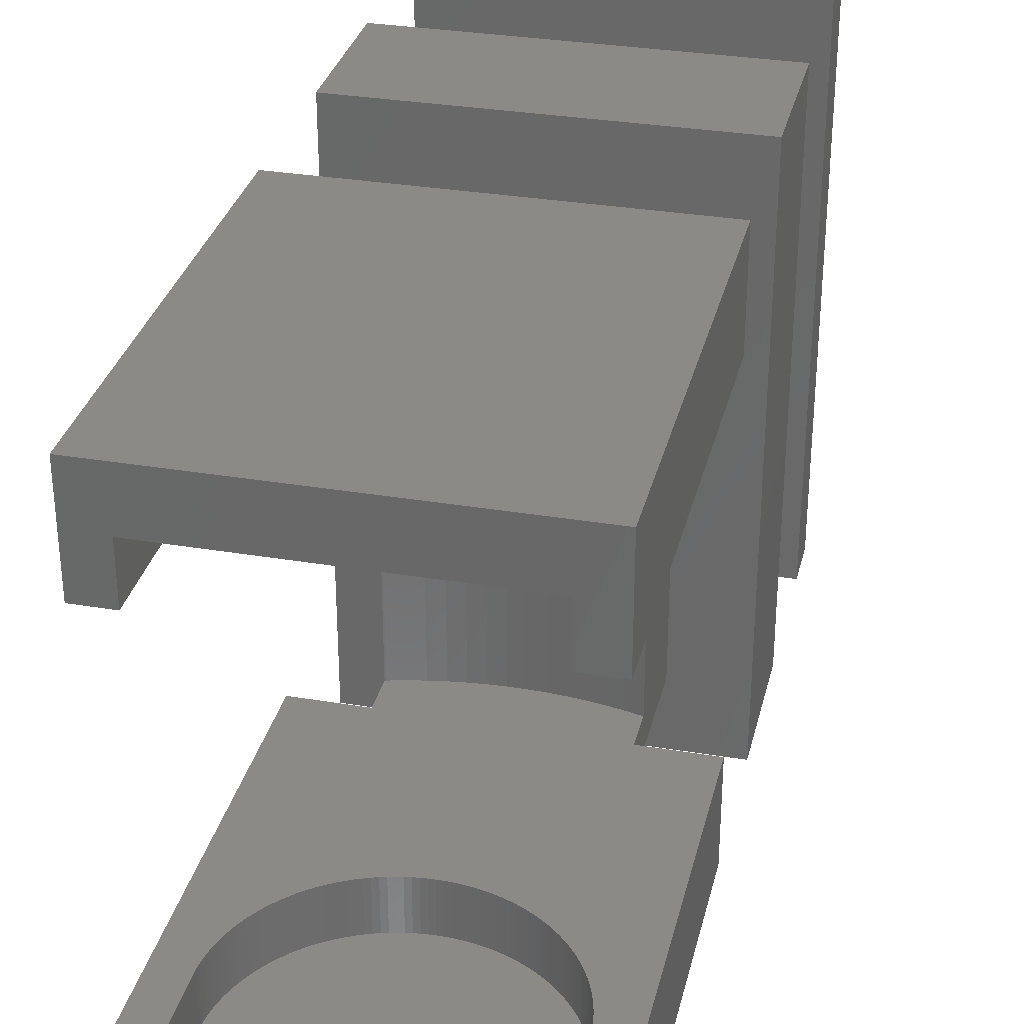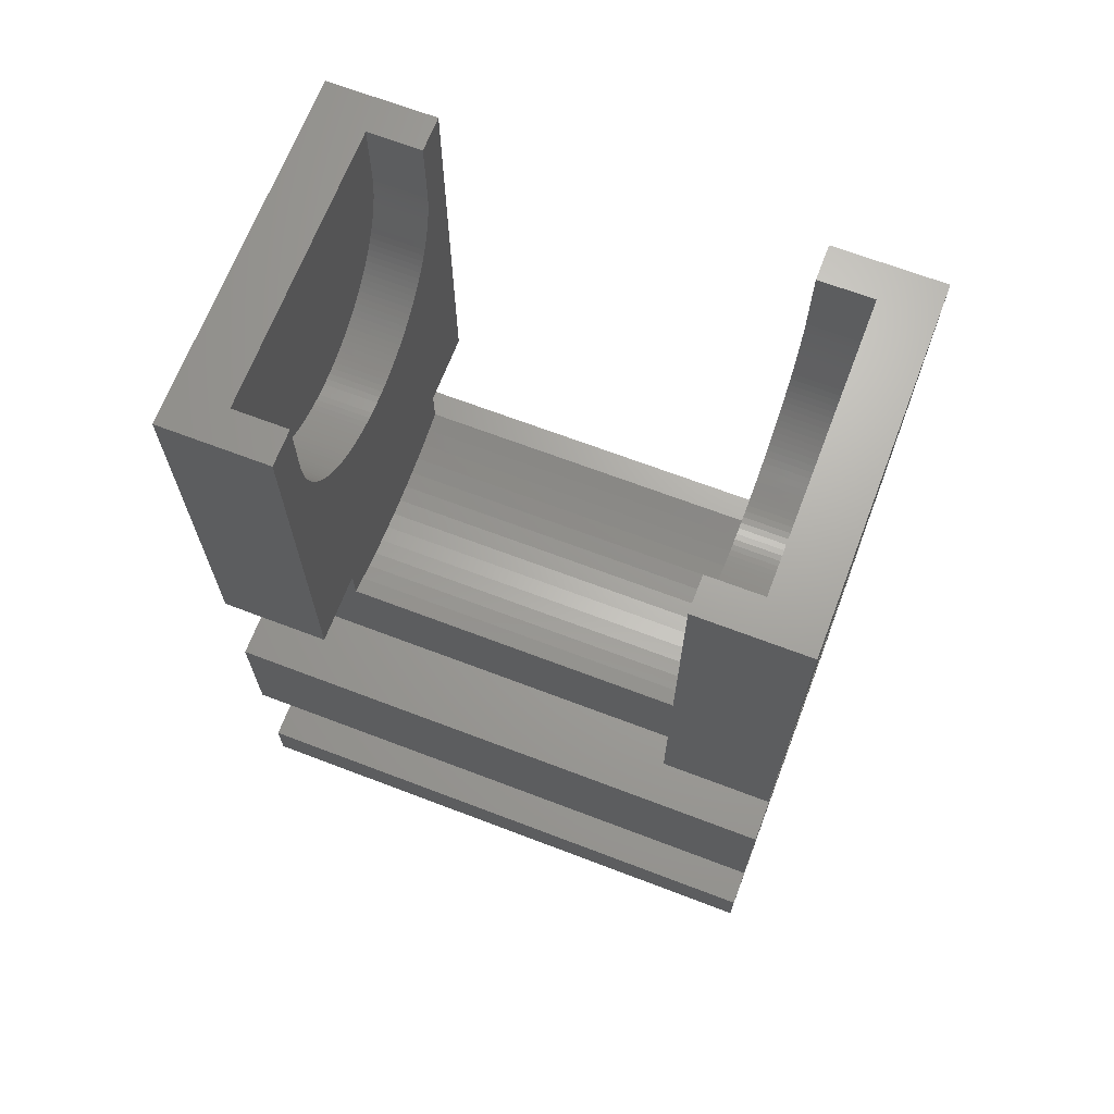
<metadata>
{"format":"stl","ext":"stl","renderer":"f3d","projection":"perspective","resolution":1024,"background":"white","views":[{"elev":31.9,"azim":13.3,"up":"+Y"},{"elev":67.8,"azim":-69.1,"up":"+Z"}]}
</metadata>
<code>
# stl→obj: 396 verts, 788 faces
v 2 -3.25 5.25
v 2 -2.5 6.25
v 2 -2.5 5.25
v 2 -3.25 6.25
v 2 2.5 5.25
v 2 3.25 6.25
v 2 3.25 5.25
v 2 2.5 6.25
v -0.209 -2.5 3.261
v -0.1256 -3.25 3.254
v -0.1256 -2.5 3.254
v -0.209 -3.25 3.261
v -0.209 3.25 3.261
v -0.1256 2.5 3.254
v -0.1256 3.25 3.254
v -0.209 2.5 3.261
v 0.04187 -2.5 3.25
v 0.1256 -3.25 3.254
v 0.1256 -2.5 3.254
v 0.04187 -3.25 3.25
v 0.04187 3.25 3.25
v 0.1256 2.5 3.254
v 0.1256 3.25 3.254
v 0.04187 2.5 3.25
v 0.6971 -2.5 3.375
v 0.775 -3.25 3.406
v 0.775 -2.5 3.406
v 0.6971 -3.25 3.375
v 0.6971 3.25 3.375
v 0.775 2.5 3.406
v 0.775 3.25 3.406
v 0.6971 2.5 3.375
v -1.666 -3.25 4.143
v -1.618 -2.5 4.074
v -1.666 -2.5 4.143
v -1.618 -3.25 4.074
v -1.666 2.5 4.143
v -1.618 3.25 4.074
v -1.666 3.25 4.143
v -1.618 2.5 4.074
v -2 2.5 6.25
v -2 3.25 5.25
v -2 3.25 6.25
v -2 2.5 5.25
v -2 -3.25 6.25
v -2 -2.5 5.25
v -2 -2.5 6.25
v -2 -3.25 5.25
v 0.8515 -3.25 3.44
v 0.8515 -2.5 3.44
v 0.8515 2.5 3.44
v 0.8515 3.25 3.44
v -0.04187 -3.25 3.25
v -0.04187 -2.5 3.25
v -0.04187 2.5 3.25
v -0.04187 3.25 3.25
v -1.791 -3.25 4.361
v -1.753 -2.5 4.287
v -1.791 -2.5 4.361
v -1.753 -3.25 4.287
v -1.791 2.5 4.361
v -1.753 3.25 4.287
v -1.791 3.25 4.361
v -1.753 2.5 4.287
v 1.567 -3.25 4.008
v 1.618 -2.5 4.074
v 1.567 -2.5 4.008
v 1.618 -3.25 4.074
v 1.567 2.5 4.008
v 1.618 3.25 4.074
v 1.567 3.25 4.008
v 1.618 2.5 4.074
v -1.998 3.25 5.166
v -1.998 2.5 5.166
v -1.998 -2.5 5.166
v -1.998 -3.25 5.166
v -1.567 -3.25 4.008
v -1.514 -2.5 3.943
v -1.567 -2.5 4.008
v -1.514 -3.25 3.943
v -1.567 2.5 4.008
v -1.514 3.25 3.943
v -1.567 3.25 4.008
v -1.514 2.5 3.943
v 1.141 -2.5 3.608
v 1.209 -3.25 3.657
v 1.209 -2.5 3.657
v 1.141 -3.25 3.608
v 1.141 3.25 3.608
v 1.209 2.5 3.657
v 1.209 3.25 3.657
v 1.141 2.5 3.608
v -0.3748 3.25 3.285
v -0.2922 2.5 3.271
v -0.2922 3.25 3.271
v -0.3748 2.5 3.285
v -0.3748 -2.5 3.285
v -0.2922 -3.25 3.271
v -0.2922 -2.5 3.271
v -0.3748 -3.25 3.285
v 0.209 -2.5 3.261
v 0.2922 -3.25 3.271
v 0.2922 -2.5 3.271
v 0.209 -3.25 3.261
v 0.209 3.25 3.261
v 0.2922 2.5 3.271
v 0.2922 3.25 3.271
v 0.209 2.5 3.261
v -1.827 -3.25 4.437
v -1.827 -2.5 4.437
v -1.827 2.5 4.437
v -1.827 3.25 4.437
v 0.9266 -2.5 3.478
v 1 -3.25 3.518
v 1 -2.5 3.518
v 0.9266 -3.25 3.478
v 0.9266 3.25 3.478
v 1 2.5 3.518
v 1 3.25 3.518
v 0.9266 2.5 3.478
v 1.711 -3.25 4.214
v 1.753 -2.5 4.287
v 1.711 -2.5 4.214
v 1.753 -3.25 4.287
v 1.711 2.5 4.214
v 1.753 3.25 4.287
v 1.711 3.25 4.214
v 1.753 2.5 4.287
v 1.666 -2.5 4.143
v 1.666 -3.25 4.143
v 1.666 3.25 4.143
v 1.666 2.5 4.143
v 1.399 -3.25 3.821
v 1.458 -2.5 3.881
v 1.399 -2.5 3.821
v 1.458 -3.25 3.881
v 1.399 2.5 3.821
v 1.458 3.25 3.881
v 1.399 3.25 3.821
v 1.458 2.5 3.881
v -1.972 2.5 4.916
v -1.956 3.25 4.834
v -1.972 3.25 4.916
v -1.956 2.5 4.834
v -1.972 -3.25 4.916
v -1.956 -2.5 4.834
v -1.972 -2.5 4.916
v -1.956 -3.25 4.834
v -1.889 -3.25 4.592
v -1.86 -2.5 4.514
v -1.889 -2.5 4.592
v -1.86 -3.25 4.514
v -1.889 2.5 4.592
v -1.86 3.25 4.514
v -1.889 3.25 4.592
v -1.86 2.5 4.514
v 1.915 -3.25 4.672
v 1.937 -2.5 4.753
v 1.915 -2.5 4.672
v 1.937 -3.25 4.753
v 1.915 2.5 4.672
v 1.937 3.25 4.753
v 1.915 3.25 4.672
v 1.937 2.5 4.753
v -1.275 3.25 3.709
v -1.209 2.5 3.657
v -1.209 3.25 3.657
v -1.275 2.5 3.709
v -1.275 -2.5 3.709
v -1.209 -3.25 3.657
v -1.209 -2.5 3.657
v -1.275 -3.25 3.709
v 0.618 -2.5 3.348
v 0.618 -3.25 3.348
v 0.618 3.25 3.348
v 0.618 2.5 3.348
v -1.711 -2.5 4.214
v -1.711 -3.25 4.214
v -1.711 3.25 4.214
v -1.711 2.5 4.214
v 1.984 -3.25 4.999
v 1.993 -2.5 5.083
v 1.984 -2.5 4.999
v 1.993 -3.25 5.083
v 1.984 2.5 4.999
v 1.993 3.25 5.083
v 1.984 3.25 4.999
v 1.993 2.5 5.083
v -1.984 2.5 4.999
v -1.984 3.25 4.999
v -1.984 -3.25 4.999
v -1.984 -2.5 4.999
v -1.458 -3.25 3.881
v -1.399 -2.5 3.821
v -1.458 -2.5 3.881
v -1.399 -3.25 3.821
v -1.458 2.5 3.881
v -1.399 3.25 3.821
v -1.458 3.25 3.881
v -1.399 2.5 3.821
v -1 -2.5 3.518
v -0.9266 -3.25 3.478
v -0.9266 -2.5 3.478
v -1 -3.25 3.518
v -1 3.25 3.518
v -0.9266 2.5 3.478
v -0.9266 3.25 3.478
v -1 2.5 3.518
v 0.3748 -3.25 3.285
v 0.3748 -2.5 3.285
v 0.3748 2.5 3.285
v 0.3748 3.25 3.285
v 1.956 3.25 4.834
v 1.956 2.5 4.834
v 1.956 -2.5 4.834
v 1.956 -3.25 4.834
v -1.993 -3.25 5.083
v -1.993 -2.5 5.083
v -1.993 2.5 5.083
v -1.993 3.25 5.083
v 1.972 -3.25 4.916
v 1.972 -2.5 4.916
v 1.972 2.5 4.916
v 1.972 3.25 4.916
v -0.618 3.25 3.348
v -0.5378 2.5 3.324
v -0.5378 3.25 3.324
v -0.618 2.5 3.348
v -0.618 -2.5 3.348
v -0.5378 -3.25 3.324
v -0.5378 -2.5 3.324
v -0.618 -3.25 3.348
v -0.8515 2.5 3.44
v -0.8515 3.25 3.44
v -0.8515 -3.25 3.44
v -0.8515 -2.5 3.44
v -1.937 2.5 4.753
v -1.915 3.25 4.672
v -1.937 3.25 4.753
v -1.915 2.5 4.672
v -1.937 -3.25 4.753
v -1.915 -2.5 4.672
v -1.937 -2.5 4.753
v -1.915 -3.25 4.672
v -1.141 3.25 3.608
v -1.072 2.5 3.561
v -1.072 3.25 3.561
v -1.141 2.5 3.608
v -1.141 -2.5 3.608
v -1.072 -3.25 3.561
v -1.072 -2.5 3.561
v -1.141 -3.25 3.608
v 1.338 -2.5 3.764
v 1.338 -3.25 3.764
v 1.338 3.25 3.764
v 1.338 2.5 3.764
v 1.791 -3.25 4.361
v 1.827 -2.5 4.437
v 1.791 -2.5 4.361
v 1.827 -3.25 4.437
v 1.791 2.5 4.361
v 1.827 3.25 4.437
v 1.791 3.25 4.361
v 1.827 2.5 4.437
v -0.775 2.5 3.406
v -0.775 3.25 3.406
v -0.775 -3.25 3.406
v -0.775 -2.5 3.406
v 1.998 -2.5 5.166
v 1.998 -3.25 5.166
v 1.998 3.25 5.166
v 1.998 2.5 5.166
v -0.4567 2.5 3.303
v -0.4567 3.25 3.303
v -0.4567 -3.25 3.303
v -0.4567 -2.5 3.303
v 0.4567 -3.25 3.303
v 0.4567 -2.5 3.303
v 0.4567 2.5 3.303
v 0.4567 3.25 3.303
v 1.86 3.25 4.514
v 1.86 2.5 4.514
v 1.86 -2.5 4.514
v 1.86 -3.25 4.514
v 1.275 2.5 3.709
v 1.275 3.25 3.709
v 1.275 -3.25 3.709
v 1.275 -2.5 3.709
v -0.6971 -2.5 3.375
v -0.6971 -3.25 3.375
v -0.6971 3.25 3.375
v -0.6971 2.5 3.375
v -1.338 -3.25 3.764
v -1.338 -2.5 3.764
v -1.338 2.5 3.764
v -1.338 3.25 3.764
v 0.5378 -2.5 3.324
v 0.5378 -3.25 3.324
v 0.5378 3.25 3.324
v 0.5378 2.5 3.324
v 1.514 -2.5 3.943
v 1.514 -3.25 3.943
v 1.514 3.25 3.943
v 1.514 2.5 3.943
v 1.889 3.25 4.592
v 1.889 2.5 4.592
v 1.889 -2.5 4.592
v 1.889 -3.25 4.592
v 1.072 -2.5 3.561
v 1.072 -3.25 3.561
v 1.072 3.25 3.561
v 1.072 2.5 3.561
v -1.031 2.5 -0.1526
v -0.8035 -2.5 -0.191
v -0.8035 2.5 -0.191
v -1.031 -2.5 -0.1526
v -0.1152 2.5 -0.2488
v 0.1152 -2.5 -0.2488
v 0.1152 2.5 -0.2488
v -0.1152 -2.5 -0.2488
v 0.3453 2.5 -0.2391
v 0.5749 -2.5 -0.2199
v 0.5749 2.5 -0.2199
v 0.3453 -2.5 -0.2391
v 1.256 2.5 -0.1047
v 1.479 -2.5 -0.04739
v 1.479 2.5 -0.04739
v 1.256 -2.5 -0.1047
v 0.8035 -2.5 -0.191
v 0.8035 2.5 -0.191
v 1.031 -2.5 -0.1526
v 1.031 2.5 -0.1526
v -0.3453 2.5 -0.2391
v -0.3453 -2.5 -0.2391
v -1.5 2.5 -0.04107
v -1.479 -2.5 -0.04739
v -1.479 2.5 -0.04739
v -1.5 -2.5 -0.04107
v -1.256 -2.5 -0.1047
v -1.256 2.5 -0.1047
v -0.5749 -2.5 -0.2199
v -0.5749 2.5 -0.2199
v 1.5 -2.5 -0.04107
v 1.5 2.5 -0.04107
v -2.5 2.5 6.25
v -2.5 2.5 0.5
v -1.5 2.5 0.5
v 2.5 2.5 6.25
v 2.5 2.5 0.5
v 1.5 2.5 0.5
v 2.5 -2.5 6.25
v 2.5 -2.5 0.5
v 1.5 -2.5 0.5
v -2.5 -2.5 6.25
v -2.5 -2.5 0.5
v -1.5 -2.5 0.5
v 2.5 4 -5.5
v 1.5 3 -5.5
v 2.5 -4 -5.5
v -1.5 3 -5.5
v -2.5 4 -5.5
v -1.5 -3 -5.5
v 1.5 -3 -5.5
v -2.5 -4 -5.5
v 2.5 -4 -3.5
v 1.5 -3 -3.5
v 2.5 4 -3.5
v -1.5 -3 -3.5
v -2.5 -4 -3.5
v -1.5 3 -3.5
v 1.5 3 -3.5
v -2.5 4 -3.5
v 2.5 4 -1.5
v 1.5 3 -1.5
v 2.5 -4 -1.5
v -1.5 3 -1.5
v -2.5 4 -1.5
v -1.5 -3 -1.5
v 1.5 -3 -1.5
v -2.5 -4 -1.5
v -1.5 3 0.5
v 1.5 3 0.5
v 2.5 4 0.5
v -2.5 4 0.5
v 2.5 -4 0.5
v 1.5 -3 0.5
v -1.5 -3 0.5
v -2.5 -4 0.5
v -2.5 -4 -6.25
v 2.5 4 -6.25
v 2.5 -4 -6.25
v -2.5 4 -6.25
v -2.5 4 6.25
v -2.5 -4 6.25
v 2.5 4 6.25
v 2.5 -4 6.25
f 1 2 3
f 2 1 4
f 5 6 7
f 6 5 8
f 9 10 11
f 10 9 12
f 13 14 15
f 14 13 16
f 17 18 19
f 18 17 20
f 21 22 23
f 22 21 24
f 25 26 27
f 26 25 28
f 29 30 31
f 30 29 32
f 33 34 35
f 34 33 36
f 37 38 39
f 38 37 40
f 41 42 43
f 42 41 44
f 45 46 47
f 46 45 48
f 27 49 50
f 49 27 26
f 31 51 52
f 51 31 30
f 11 53 54
f 53 11 10
f 15 55 56
f 55 15 14
f 57 58 59
f 58 57 60
f 61 62 63
f 62 61 64
f 65 66 67
f 66 65 68
f 69 70 71
f 70 69 72
f 44 73 42
f 73 44 74
f 48 75 46
f 75 48 76
f 77 78 79
f 78 77 80
f 81 82 83
f 82 81 84
f 85 86 87
f 86 85 88
f 89 90 91
f 90 89 92
f 93 94 95
f 94 93 96
f 97 98 99
f 98 97 100
f 101 102 103
f 102 101 104
f 105 106 107
f 106 105 108
f 109 59 110
f 59 109 57
f 111 63 112
f 63 111 61
f 113 114 115
f 114 113 116
f 117 118 119
f 118 117 120
f 121 122 123
f 122 121 124
f 125 126 127
f 126 125 128
f 68 129 66
f 129 68 130
f 72 131 70
f 131 72 132
f 133 134 135
f 134 133 136
f 137 138 139
f 138 137 140
f 54 20 17
f 20 54 53
f 56 24 21
f 24 56 55
f 141 142 143
f 142 141 144
f 145 146 147
f 146 145 148
f 149 150 151
f 150 149 152
f 153 154 155
f 154 153 156
f 157 158 159
f 158 157 160
f 161 162 163
f 162 161 164
f 165 166 167
f 166 165 168
f 169 170 171
f 170 169 172
f 173 28 25
f 28 173 174
f 175 32 29
f 32 175 176
f 60 177 58
f 177 60 178
f 64 179 62
f 179 64 180
f 181 182 183
f 182 181 184
f 185 186 187
f 186 185 188
f 130 123 129
f 123 130 121
f 132 127 131
f 127 132 125
f 189 143 190
f 143 189 141
f 191 147 192
f 147 191 145
f 23 108 105
f 108 23 22
f 19 104 101
f 104 19 18
f 193 194 195
f 194 193 196
f 197 198 199
f 198 197 200
f 201 202 203
f 202 201 204
f 205 206 207
f 206 205 208
f 99 12 9
f 12 99 98
f 95 16 13
f 16 95 94
f 103 209 210
f 209 103 102
f 107 211 212
f 211 107 106
f 164 213 162
f 213 164 214
f 160 215 158
f 215 160 216
f 217 192 218
f 192 217 191
f 219 190 220
f 190 219 189
f 221 183 222
f 183 221 181
f 223 187 224
f 187 223 185
f 74 220 73
f 220 74 219
f 76 218 75
f 218 76 217
f 225 226 227
f 226 225 228
f 229 230 231
f 230 229 232
f 207 233 234
f 233 207 206
f 203 235 236
f 235 203 202
f 152 110 150
f 110 152 109
f 156 112 154
f 112 156 111
f 237 238 239
f 238 237 240
f 241 242 243
f 242 241 244
f 245 246 247
f 246 245 248
f 249 250 251
f 250 249 252
f 253 133 135
f 133 253 254
f 255 137 139
f 137 255 256
f 257 258 259
f 258 257 260
f 261 262 263
f 262 261 264
f 234 265 266
f 265 234 233
f 236 267 268
f 267 236 235
f 178 35 177
f 35 178 33
f 180 39 179
f 39 180 37
f 184 269 182
f 269 184 270
f 188 271 186
f 271 188 272
f 251 204 201
f 204 251 250
f 247 208 205
f 208 247 246
f 144 239 142
f 239 144 237
f 148 243 146
f 243 148 241
f 227 273 274
f 273 227 226
f 231 275 276
f 275 231 230
f 276 100 97
f 100 276 275
f 274 96 93
f 96 274 273
f 210 277 278
f 277 210 209
f 212 279 280
f 279 212 211
f 264 281 262
f 281 264 282
f 260 283 258
f 283 260 284
f 80 195 78
f 195 80 193
f 84 199 82
f 199 84 197
f 91 285 286
f 285 91 90
f 87 287 288
f 287 87 86
f 244 151 242
f 151 244 149
f 240 155 238
f 155 240 153
f 289 232 229
f 232 289 290
f 291 228 225
f 228 291 292
f 286 256 255
f 256 286 285
f 288 254 253
f 254 288 287
f 216 222 215
f 222 216 221
f 214 224 213
f 224 214 223
f 268 290 289
f 290 268 267
f 266 292 291
f 292 266 265
f 36 79 34
f 79 36 77
f 40 83 38
f 83 40 81
f 171 252 249
f 252 171 170
f 167 248 245
f 248 167 166
f 270 3 269
f 3 270 1
f 272 7 271
f 7 272 5
f 194 293 294
f 293 194 196
f 198 295 296
f 295 198 200
f 297 174 173
f 174 297 298
f 299 176 175
f 176 299 300
f 136 301 134
f 301 136 302
f 140 303 138
f 303 140 304
f 302 67 301
f 67 302 65
f 304 71 303
f 71 304 69
f 296 168 165
f 168 296 295
f 294 172 169
f 172 294 293
f 282 305 281
f 305 282 306
f 284 307 283
f 307 284 308
f 278 298 297
f 298 278 277
f 280 300 299
f 300 280 279
f 309 88 85
f 88 309 310
f 311 92 89
f 92 311 312
f 115 310 309
f 310 115 114
f 119 312 311
f 312 119 118
f 50 116 113
f 116 50 49
f 52 120 117
f 120 52 51
f 124 259 122
f 259 124 257
f 128 263 126
f 263 128 261
f 1 45 4
f 1 48 45
f 270 48 1
f 270 76 48
f 184 76 270
f 184 217 76
f 181 217 184
f 181 191 217
f 221 191 181
f 221 145 191
f 216 145 221
f 216 148 145
f 160 148 216
f 160 241 148
f 157 241 160
f 157 244 241
f 308 244 157
f 308 149 244
f 284 149 308
f 284 152 149
f 260 152 284
f 260 109 152
f 257 109 260
f 257 57 109
f 124 57 257
f 124 60 57
f 121 60 124
f 121 178 60
f 130 178 121
f 130 33 178
f 68 33 130
f 68 36 33
f 65 36 68
f 65 77 36
f 302 77 65
f 302 80 77
f 136 80 302
f 136 193 80
f 133 193 136
f 133 196 193
f 254 196 133
f 254 293 196
f 287 293 254
f 287 172 293
f 86 172 287
f 86 170 172
f 88 170 86
f 88 252 170
f 310 252 88
f 310 250 252
f 114 250 310
f 114 204 250
f 116 204 114
f 116 202 204
f 49 202 116
f 49 235 202
f 26 235 49
f 26 267 235
f 28 267 26
f 28 290 267
f 174 290 28
f 174 232 290
f 298 232 174
f 298 230 232
f 277 230 298
f 277 275 230
f 209 275 277
f 209 100 275
f 102 100 209
f 102 98 100
f 104 98 102
f 104 12 98
f 18 12 104
f 18 10 12
f 20 10 18
f 10 20 53
f 308 159 307
f 159 308 157
f 306 163 305
f 163 306 161
f 42 6 43
f 42 7 6
f 73 7 42
f 73 271 7
f 220 271 73
f 220 186 271
f 190 186 220
f 190 187 186
f 143 187 190
f 143 224 187
f 142 224 143
f 142 213 224
f 239 213 142
f 239 162 213
f 238 162 239
f 238 163 162
f 155 163 238
f 155 305 163
f 154 305 155
f 154 281 305
f 112 281 154
f 112 262 281
f 63 262 112
f 63 263 262
f 62 263 63
f 62 126 263
f 179 126 62
f 179 127 126
f 39 127 179
f 39 131 127
f 38 131 39
f 38 70 131
f 83 70 38
f 83 71 70
f 82 71 83
f 82 303 71
f 199 303 82
f 199 138 303
f 198 138 199
f 198 139 138
f 296 139 198
f 296 255 139
f 165 255 296
f 165 286 255
f 167 286 165
f 167 91 286
f 245 91 167
f 245 89 91
f 247 89 245
f 247 311 89
f 205 311 247
f 205 119 311
f 207 119 205
f 207 117 119
f 234 117 207
f 234 52 117
f 266 52 234
f 266 31 52
f 291 31 266
f 291 29 31
f 225 29 291
f 225 175 29
f 227 175 225
f 227 299 175
f 274 299 227
f 274 280 299
f 93 280 274
f 93 212 280
f 95 212 93
f 95 107 212
f 13 107 95
f 13 105 107
f 15 105 13
f 15 23 105
f 56 23 15
f 23 56 21
f 313 314 315
f 314 313 316
f 317 318 319
f 318 317 320
f 321 322 323
f 322 321 324
f 325 326 327
f 326 325 328
f 323 329 330
f 329 323 322
f 319 324 321
f 324 319 318
f 330 331 332
f 331 330 329
f 333 320 317
f 320 333 334
f 335 336 337
f 336 335 338
f 337 339 340
f 339 337 336
f 315 341 342
f 341 315 314
f 342 334 333
f 334 342 341
f 340 316 313
f 316 340 339
f 332 328 325
f 328 332 331
f 327 343 344
f 343 327 326
f 345 44 41
f 345 74 44
f 345 219 74
f 345 189 219
f 345 141 189
f 345 144 141
f 345 237 144
f 346 237 345
f 237 346 240
f 14 347 55
f 16 347 14
f 94 347 16
f 96 347 94
f 273 347 96
f 226 347 273
f 228 347 226
f 292 347 228
f 265 347 292
f 233 347 265
f 206 347 233
f 208 347 206
f 246 347 208
f 347 246 346
f 248 346 246
f 166 346 248
f 168 346 166
f 295 346 168
f 200 346 295
f 197 346 200
f 84 346 197
f 81 346 84
f 40 346 81
f 37 346 40
f 180 346 37
f 64 346 180
f 61 346 64
f 111 346 61
f 156 346 111
f 153 346 156
f 240 346 153
f 5 348 8
f 272 348 5
f 188 348 272
f 185 348 188
f 223 348 185
f 214 348 223
f 164 348 214
f 349 164 161
f 349 161 306
f 317 55 347
f 55 317 24
f 319 24 317
f 350 24 319
f 24 350 22
f 22 350 108
f 108 350 106
f 106 350 211
f 211 350 279
f 176 350 32
f 32 350 30
f 30 350 51
f 51 350 120
f 120 350 118
f 118 350 312
f 349 312 350
f 312 349 92
f 92 349 90
f 90 349 285
f 285 349 256
f 256 349 137
f 137 349 140
f 140 349 304
f 304 349 69
f 69 349 72
f 72 349 132
f 132 349 125
f 125 349 128
f 128 349 261
f 261 349 264
f 264 349 282
f 282 349 306
f 164 349 348
f 337 347 335
f 313 347 340
f 347 337 340
f 315 347 313
f 327 350 325
f 350 327 344
f 342 347 315
f 350 332 325
f 333 347 342
f 350 330 332
f 317 347 333
f 350 323 330
f 300 350 176
f 350 321 323
f 279 350 300
f 350 319 321
f 351 3 2
f 351 269 3
f 351 182 269
f 351 183 182
f 351 222 183
f 351 215 222
f 351 158 215
f 352 158 351
f 158 352 159
f 19 353 17
f 101 353 19
f 103 353 101
f 210 353 103
f 278 353 210
f 297 353 278
f 173 353 297
f 25 353 173
f 27 353 25
f 50 353 27
f 113 353 50
f 115 353 113
f 309 353 115
f 353 309 352
f 85 352 309
f 87 352 85
f 288 352 87
f 253 352 288
f 135 352 253
f 134 352 135
f 301 352 134
f 67 352 301
f 66 352 67
f 129 352 66
f 123 352 129
f 122 352 123
f 259 352 122
f 258 352 259
f 283 352 258
f 307 352 283
f 159 352 307
f 46 354 47
f 75 354 46
f 218 354 75
f 192 354 218
f 147 354 192
f 146 354 147
f 243 354 146
f 355 243 242
f 355 242 151
f 318 17 353
f 17 318 54
f 320 54 318
f 356 54 320
f 54 356 11
f 11 356 9
f 9 356 99
f 99 356 97
f 97 356 276
f 229 356 289
f 289 356 268
f 268 356 236
f 236 356 203
f 203 356 201
f 201 356 251
f 355 251 356
f 251 355 249
f 249 355 171
f 171 355 169
f 169 355 294
f 294 355 194
f 194 355 195
f 195 355 78
f 78 355 79
f 79 355 34
f 34 355 35
f 35 355 177
f 177 355 58
f 58 355 59
f 59 355 110
f 110 355 150
f 150 355 151
f 243 355 354
f 326 353 343
f 331 353 328
f 353 326 328
f 329 353 331
f 336 356 339
f 356 336 338
f 322 353 329
f 356 316 339
f 324 353 322
f 356 314 316
f 318 353 324
f 356 341 314
f 231 356 229
f 356 334 341
f 276 356 231
f 356 320 334
f 357 358 359
f 357 360 358
f 360 361 362
f 361 360 357
f 363 359 358
f 362 359 363
f 362 364 359
f 364 362 361
f 365 366 367
f 365 368 366
f 368 369 370
f 369 368 365
f 371 367 366
f 370 367 371
f 370 372 367
f 372 370 369
f 362 370 360
f 370 362 368
f 358 370 371
f 370 358 360
f 366 358 371
f 358 366 363
f 362 366 368
f 366 362 363
f 373 374 375
f 373 376 374
f 376 377 378
f 377 376 373
f 379 375 374
f 378 375 379
f 378 380 375
f 380 378 377
f 347 346 381
f 382 349 350
f 349 382 383
f 381 383 382
f 381 384 383
f 384 381 346
f 385 386 352
f 385 387 386
f 388 387 385
f 355 387 388
f 387 355 356
f 352 386 353
f 376 335 381
f 376 338 335
f 378 338 376
f 387 338 378
f 338 387 356
f 381 335 347
f 374 381 382
f 381 374 376
f 353 386 343
f 344 382 350
f 382 344 374
f 343 374 344
f 343 379 374
f 379 343 386
f 378 386 387
f 386 378 379
f 389 390 391
f 390 389 392
f 389 361 392
f 361 389 364
f 346 393 384
f 393 346 345
f 388 354 355
f 354 388 394
f 369 377 372
f 377 369 380
f 395 6 348
f 395 43 6
f 393 43 395
f 345 43 393
f 43 345 41
f 348 6 8
f 47 354 45
f 4 351 2
f 351 4 396
f 45 396 4
f 45 394 396
f 394 45 354
f 383 393 395
f 393 383 384
f 390 361 357
f 361 390 392
f 367 377 373
f 377 367 372
f 348 383 395
f 383 348 349
f 359 390 357
f 390 359 391
f 396 352 351
f 352 396 385
f 375 367 373
f 367 375 365
f 389 359 364
f 359 389 391
f 388 396 394
f 396 388 385
f 369 375 380
f 375 369 365

</code>
